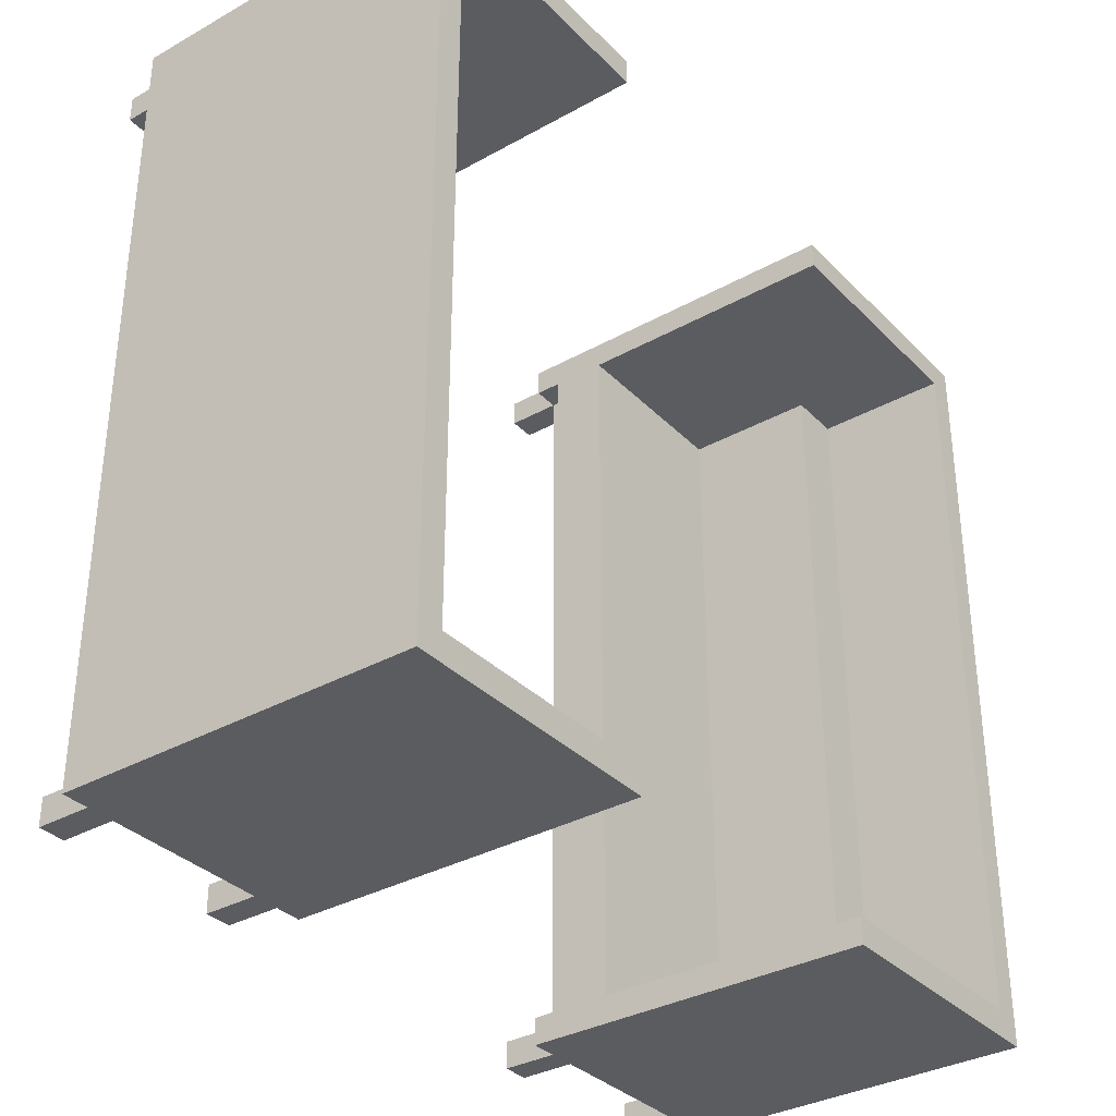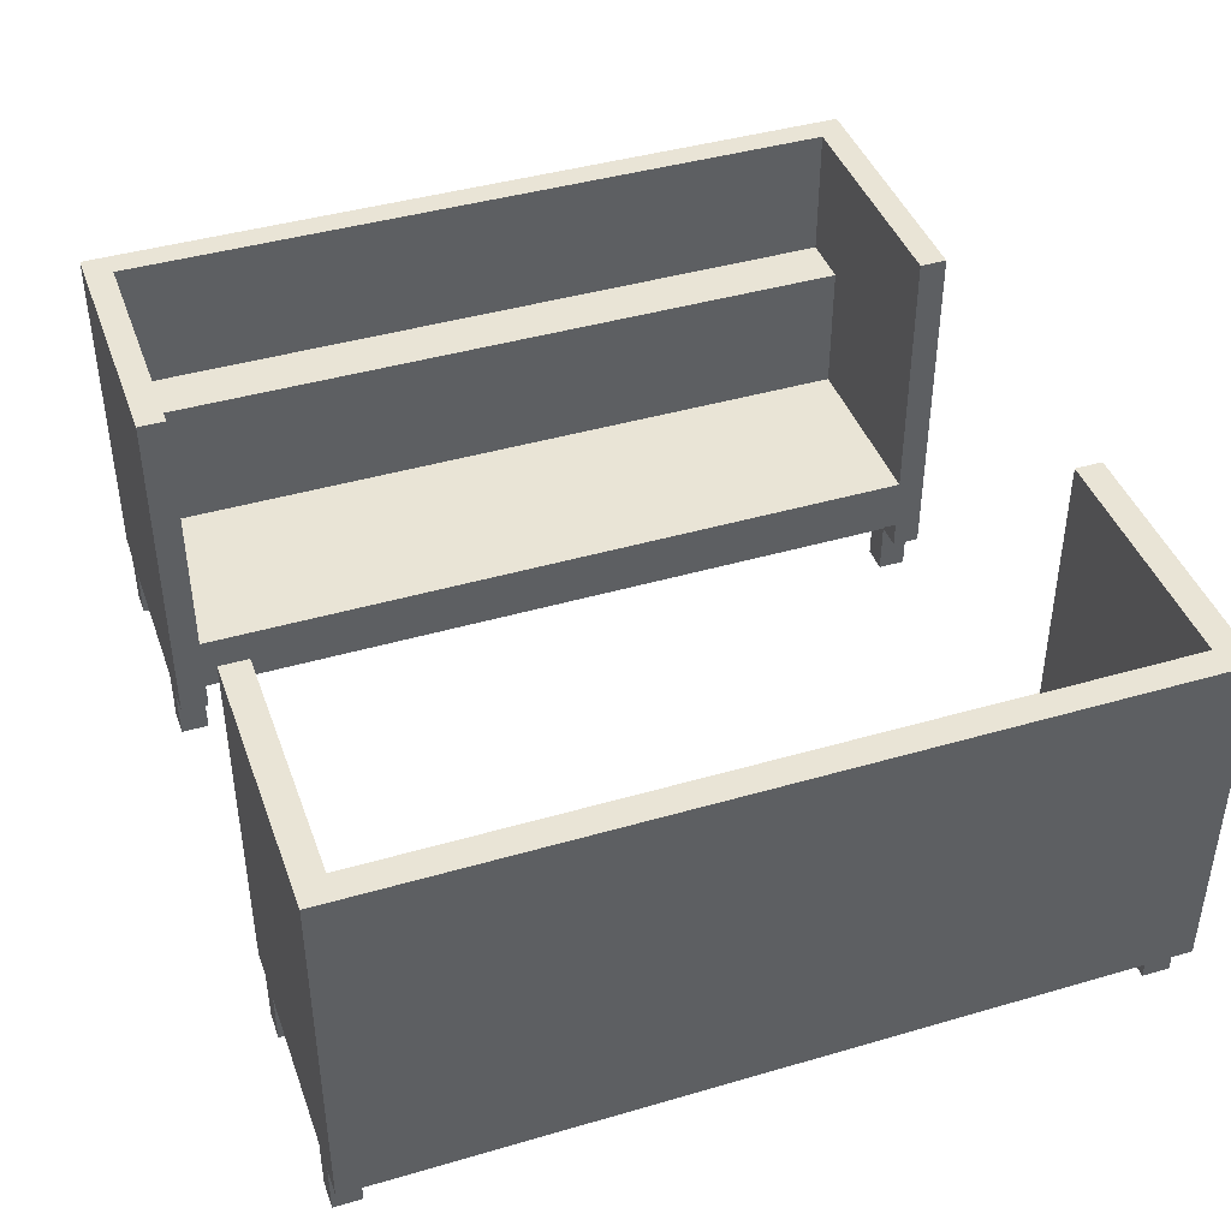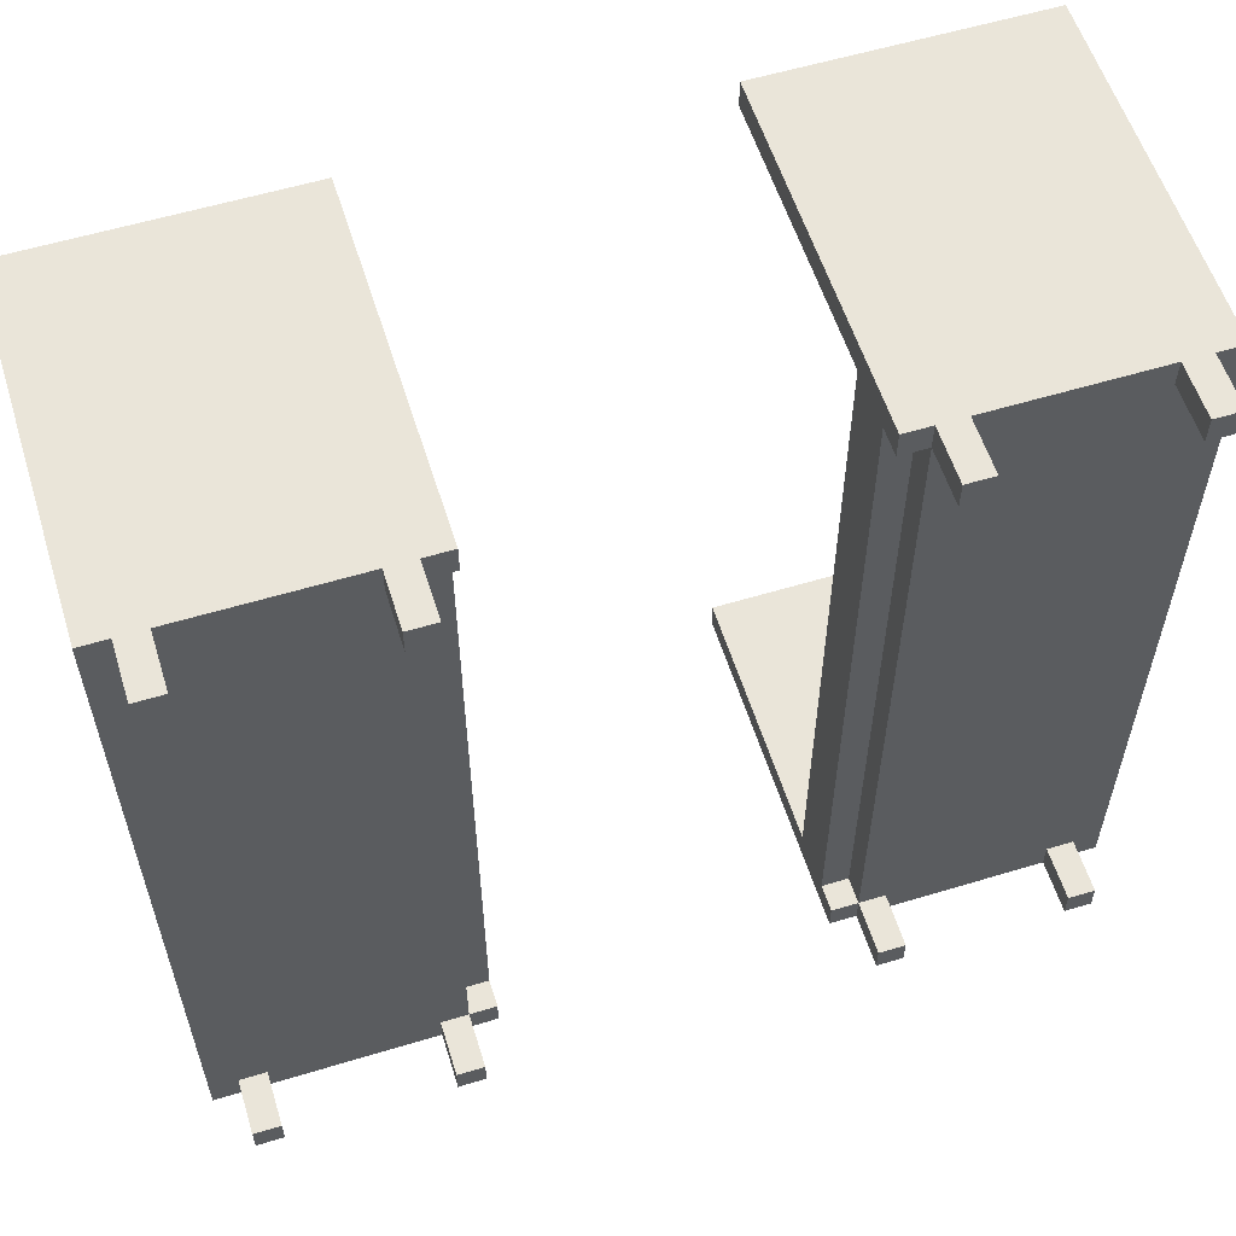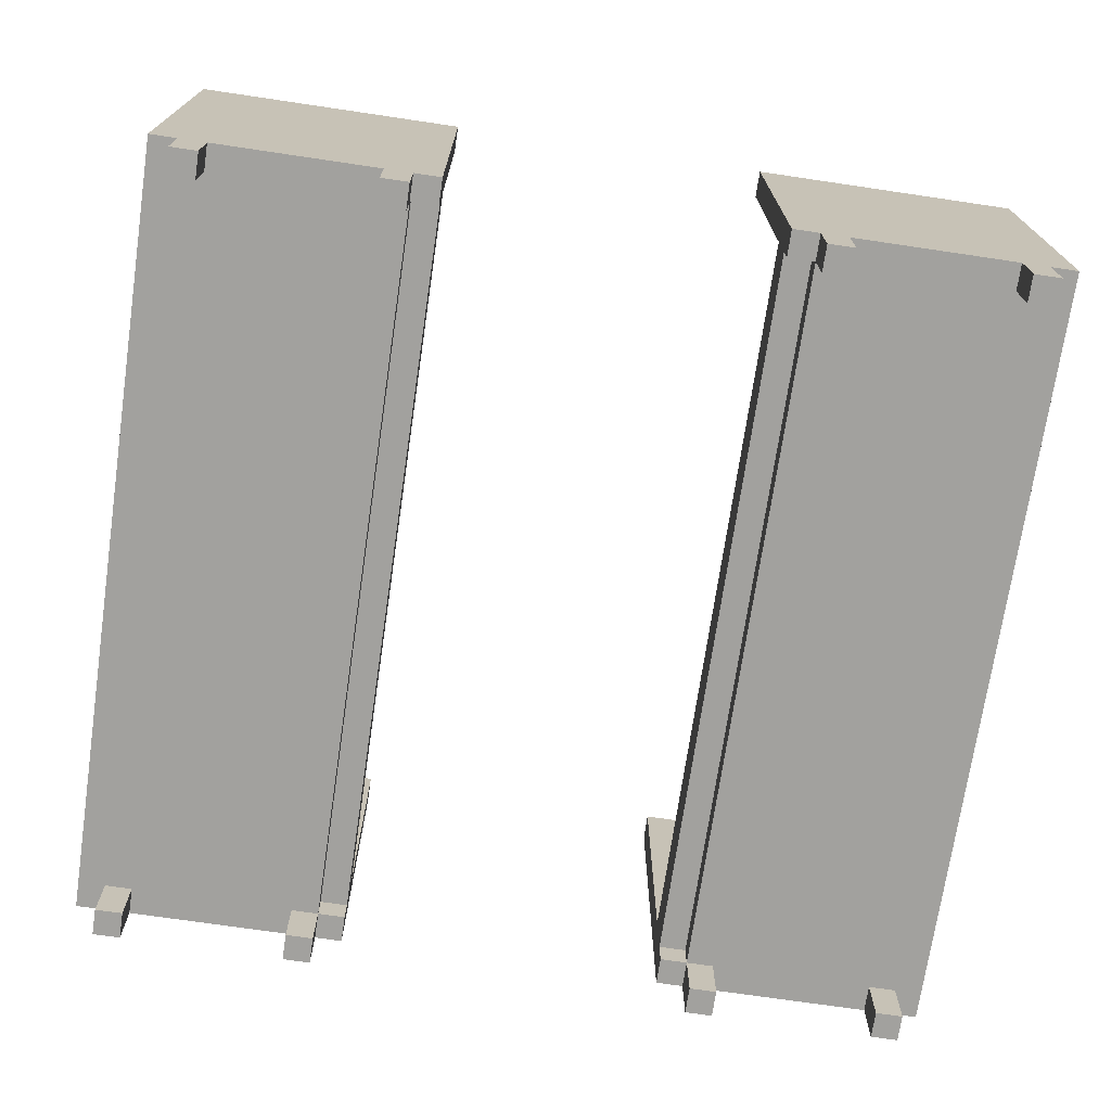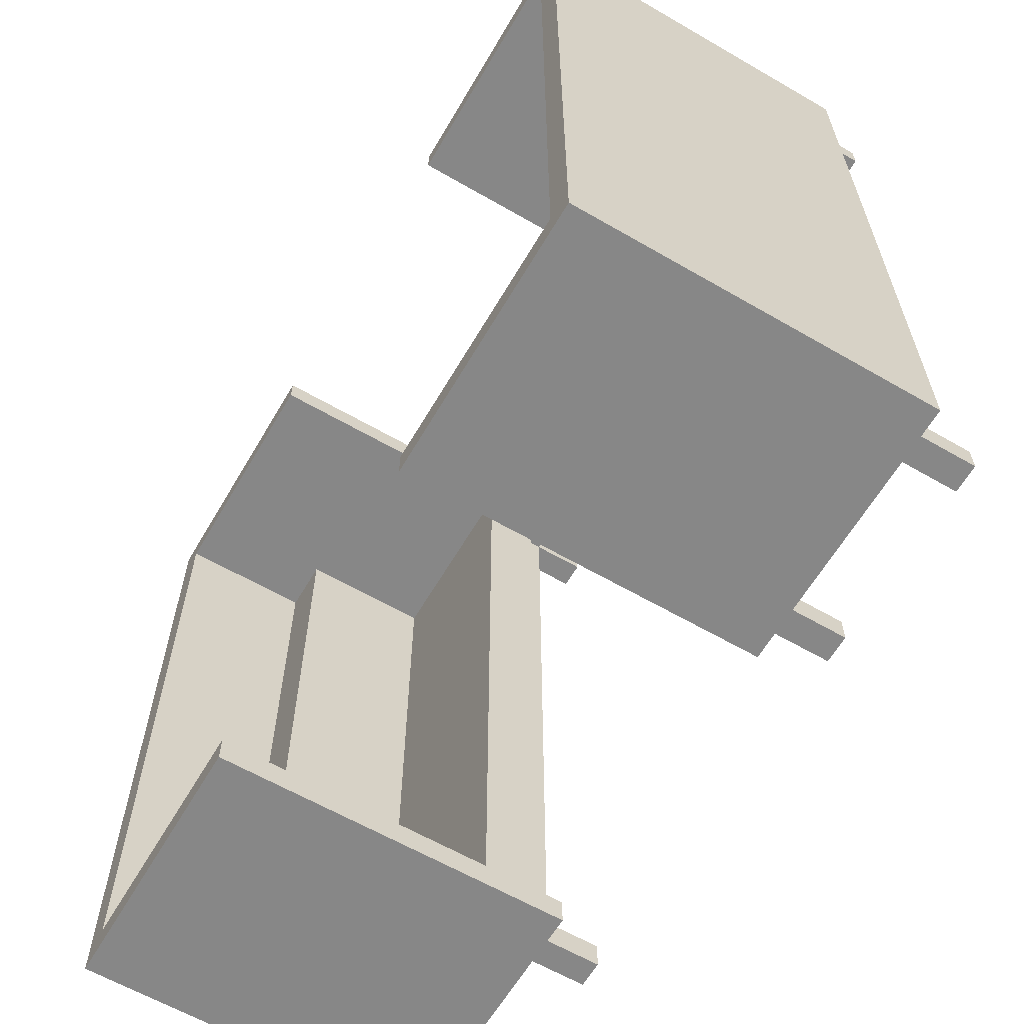
<metadata>
{"format":"obj","ext":"obj","renderer":"f3d","projection":"perspective","resolution":1024,"background":"white","views":[{"elev":-34.2,"azim":127.0,"up":"+Z"},{"elev":42.4,"azim":70.8,"up":"+Y"},{"elev":57.8,"azim":-17.4,"up":"+Z"},{"elev":-72.1,"azim":-8.4,"up":"+Y"},{"elev":-62.4,"azim":-120.4,"up":"+Z"}]}
</metadata>
<code>
o
v -25.4 0.3 -7.8
v -25.4 0.3 -10.7
v -25.4 1.6 -7.8
v -25.4 1.6 -10.7
v -25.3 0.1 -7.8
v -25.3 0.1 -7.9
v -25.3 0.1 -10.6
v -25.3 0.1 -10.7
v -25.3 0.3 -7.8
v -25.3 0.3 -7.9
v -25.3 0.3 -10.6
v -25.3 0.3 -10.7
v -24.6 0.1 -7.8
v -24.6 0.1 -7.9
v -24.6 0.1 -10.6
v -24.6 0.1 -10.7
v -24.6 0.3 -7.8
v -24.6 0.3 -7.9
v -24.6 0.3 -10.6
v -24.6 0.3 -10.7
v -23.2 0.3 -7.8
v -23.2 0.3 -7.9
v -23.2 0.3 -10.6
v -23.2 0.3 -10.7
v -23.2 0.4 -7.9
v -23.2 0.4 -10.6
v -23.2 0.6 -7.9
v -23.2 0.6 -10.6
v -23.2 1.6 -7.8
v -23.2 1.6 -7.9
v -23.2 1.6 -10.6
v -23.2 1.6 -10.7
v -23.1 0.1 -7.8
v -23.1 0.1 -7.9
v -23.1 0.1 -10.6
v -23.1 0.1 -10.7
v -23.1 0.3 -7.8
v -23.1 0.3 -7.9
v -23.1 0.3 -10.6
v -23.1 0.3 -10.7
v -23.1 0.4 -7.9
v -23.1 0.4 -10.6
v -22.5 0.6 -7.9
v -22.5 0.6 -10.6
v -22.5 1.1 -7.9
v -22.5 1.1 -10.6
v -22.4 0.1 -7.8
v -22.4 0.1 -7.9
v -22.4 0.1 -10.6
v -22.4 0.1 -10.7
v -22.4 0.3 -7.8
v -22.4 0.3 -7.9
v -22.4 0.3 -10.6
v -22.4 0.3 -10.7
v -22.3 1.1 -7.9
v -22.3 1.1 -10.6
v -22.3 1.6 -7.9
v -22.3 1.6 -10.6
v -25.3 1.1 -7.9
v -25.3 1.1 -10.6
v -25.3 1.6 -7.9
v -25.3 1.6 -10.6
v -25.2 0.1 -7.8
v -25.2 0.1 -7.9
v -25.2 0.1 -10.6
v -25.2 0.1 -10.7
v -25.2 0.3 -7.8
v -25.2 0.3 -7.9
v -25.2 0.3 -10.6
v -25.2 0.3 -10.7
v -25.1 0.6 -7.9
v -25.1 0.6 -10.6
v -25.1 1.1 -7.9
v -25.1 1.1 -10.6
v -24.5 0.1 -7.8
v -24.5 0.1 -7.9
v -24.5 0.1 -10.6
v -24.5 0.1 -10.7
v -24.5 0.3 -7.8
v -24.5 0.3 -7.9
v -24.5 0.3 -10.6
v -24.5 0.3 -10.7
v -24.5 0.4 -7.9
v -24.5 0.4 -10.6
v -24.4 0.3 -7.8
v -24.4 0.3 -7.9
v -24.4 0.3 -10.6
v -24.4 0.3 -10.7
v -24.4 0.4 -7.9
v -24.4 0.4 -10.6
v -24.4 0.6 -7.9
v -24.4 0.6 -10.6
v -24.4 1.6 -7.8
v -24.4 1.6 -7.9
v -24.4 1.6 -10.6
v -24.4 1.6 -10.7
v -23 0.1 -7.8
v -23 0.1 -7.9
v -23 0.1 -10.6
v -23 0.1 -10.7
v -23 0.3 -7.8
v -23 0.3 -7.9
v -23 0.3 -10.6
v -23 0.3 -10.7
v -22.3 0.1 -7.8
v -22.3 0.1 -7.9
v -22.3 0.1 -10.6
v -22.3 0.1 -10.7
v -22.3 0.3 -7.8
v -22.3 0.3 -7.9
v -22.3 0.3 -10.6
v -22.3 0.3 -10.7
v -22.2 0.3 -7.8
v -22.2 0.3 -10.7
v -22.2 1.6 -7.8
v -22.2 1.6 -10.7
v -25.4 0.3 -7.8
v -25.4 1.6 -7.8
v -25.3 0.1 -7.8
v -25.3 0.3 -7.8
v -25.2 0.1 -7.8
v -25.2 0.3 -7.8
v -24.6 0.1 -7.8
v -24.6 0.3 -7.8
v -24.5 0.1 -7.8
v -24.5 0.3 -7.8
v -24.4 0.3 -7.8
v -24.4 1.6 -7.8
v -23.2 0.3 -7.8
v -23.2 1.6 -7.8
v -23.1 0.1 -7.8
v -23.1 0.3 -7.8
v -23 0.1 -7.8
v -23 0.3 -7.8
v -22.4 0.1 -7.8
v -22.4 0.3 -7.8
v -22.3 0.1 -7.8
v -22.3 0.3 -7.8
v -22.2 0.3 -7.8
v -22.2 1.6 -7.8
v -25.3 0.1 -10.6
v -25.3 0.3 -10.6
v -25.3 1.1 -10.6
v -25.3 1.6 -10.6
v -25.2 0.1 -10.6
v -25.2 0.3 -10.6
v -25.1 0.6 -10.6
v -25.1 1.1 -10.6
v -24.6 0.1 -10.6
v -24.6 0.3 -10.6
v -24.5 0.1 -10.6
v -24.5 0.3 -10.6
v -24.5 0.4 -10.6
v -24.4 0.3 -10.6
v -24.4 0.4 -10.6
v -24.4 0.6 -10.6
v -24.4 1.6 -10.6
v -23.2 0.3 -10.6
v -23.2 0.4 -10.6
v -23.2 0.6 -10.6
v -23.2 1.6 -10.6
v -23.1 0.1 -10.6
v -23.1 0.3 -10.6
v -23.1 0.4 -10.6
v -23 0.1 -10.6
v -23 0.3 -10.6
v -22.5 0.6 -10.6
v -22.5 1.1 -10.6
v -22.4 0.1 -10.6
v -22.4 0.3 -10.6
v -22.3 0.1 -10.6
v -22.3 0.3 -10.6
v -22.3 1.1 -10.6
v -22.3 1.6 -10.6
v -25.3 0.1 -7.9
v -25.3 0.3 -7.9
v -25.3 1.1 -7.9
v -25.3 1.6 -7.9
v -25.2 0.1 -7.9
v -25.2 0.3 -7.9
v -25.1 0.6 -7.9
v -25.1 1.1 -7.9
v -24.6 0.1 -7.9
v -24.6 0.3 -7.9
v -24.5 0.1 -7.9
v -24.5 0.3 -7.9
v -24.5 0.4 -7.9
v -24.4 0.3 -7.9
v -24.4 0.4 -7.9
v -24.4 0.6 -7.9
v -24.4 1.6 -7.9
v -23.2 0.3 -7.9
v -23.2 0.4 -7.9
v -23.2 0.6 -7.9
v -23.2 1.6 -7.9
v -23.1 0.1 -7.9
v -23.1 0.3 -7.9
v -23.1 0.4 -7.9
v -23 0.1 -7.9
v -23 0.3 -7.9
v -22.5 0.6 -7.9
v -22.5 1.1 -7.9
v -22.4 0.1 -7.9
v -22.4 0.3 -7.9
v -22.3 0.1 -7.9
v -22.3 0.3 -7.9
v -22.3 1.1 -7.9
v -22.3 1.6 -7.9
v -25.4 0.3 -10.7
v -25.4 1.6 -10.7
v -25.3 0.1 -10.7
v -25.3 0.3 -10.7
v -25.2 0.1 -10.7
v -25.2 0.3 -10.7
v -24.6 0.1 -10.7
v -24.6 0.3 -10.7
v -24.5 0.1 -10.7
v -24.5 0.3 -10.7
v -24.4 0.3 -10.7
v -24.4 1.6 -10.7
v -23.2 0.3 -10.7
v -23.2 1.6 -10.7
v -23.1 0.1 -10.7
v -23.1 0.3 -10.7
v -23 0.1 -10.7
v -23 0.3 -10.7
v -22.4 0.1 -10.7
v -22.4 0.3 -10.7
v -22.3 0.1 -10.7
v -22.3 0.3 -10.7
v -22.2 0.3 -10.7
v -22.2 1.6 -10.7
v -25.3 0.1 -7.8
v -25.2 0.1 -7.8
v -24.6 0.1 -7.8
v -24.5 0.1 -7.8
v -23.1 0.1 -7.8
v -23 0.1 -7.8
v -22.4 0.1 -7.8
v -22.3 0.1 -7.8
v -25.3 0.1 -7.9
v -25.2 0.1 -7.9
v -24.6 0.1 -7.9
v -24.5 0.1 -7.9
v -23.1 0.1 -7.9
v -23 0.1 -7.9
v -22.4 0.1 -7.9
v -22.3 0.1 -7.9
v -25.3 0.1 -10.6
v -25.2 0.1 -10.6
v -24.6 0.1 -10.6
v -24.5 0.1 -10.6
v -23.1 0.1 -10.6
v -23 0.1 -10.6
v -22.4 0.1 -10.6
v -22.3 0.1 -10.6
v -25.3 0.1 -10.7
v -25.2 0.1 -10.7
v -24.6 0.1 -10.7
v -24.5 0.1 -10.7
v -23.1 0.1 -10.7
v -23 0.1 -10.7
v -22.4 0.1 -10.7
v -22.3 0.1 -10.7
v -25.4 0.3 -7.8
v -25.3 0.3 -7.8
v -25.2 0.3 -7.8
v -24.6 0.3 -7.8
v -24.5 0.3 -7.8
v -24.4 0.3 -7.8
v -23.2 0.3 -7.8
v -23.1 0.3 -7.8
v -23 0.3 -7.8
v -22.4 0.3 -7.8
v -22.3 0.3 -7.8
v -22.2 0.3 -7.8
v -25.3 0.3 -7.9
v -25.2 0.3 -7.9
v -24.6 0.3 -7.9
v -24.5 0.3 -7.9
v -24.4 0.3 -7.9
v -23.2 0.3 -7.9
v -23.1 0.3 -7.9
v -23 0.3 -7.9
v -22.4 0.3 -7.9
v -22.3 0.3 -7.9
v -25.3 0.3 -10.6
v -25.2 0.3 -10.6
v -24.6 0.3 -10.6
v -24.5 0.3 -10.6
v -24.4 0.3 -10.6
v -23.2 0.3 -10.6
v -23.1 0.3 -10.6
v -23 0.3 -10.6
v -22.4 0.3 -10.6
v -22.3 0.3 -10.6
v -25.4 0.3 -10.7
v -25.3 0.3 -10.7
v -25.2 0.3 -10.7
v -24.6 0.3 -10.7
v -24.5 0.3 -10.7
v -24.4 0.3 -10.7
v -23.2 0.3 -10.7
v -23.1 0.3 -10.7
v -23 0.3 -10.7
v -22.4 0.3 -10.7
v -22.3 0.3 -10.7
v -22.2 0.3 -10.7
v -24.5 0.4 -7.9
v -24.4 0.4 -7.9
v -23.2 0.4 -7.9
v -23.1 0.4 -7.9
v -24.5 0.4 -10.6
v -24.4 0.4 -10.6
v -23.2 0.4 -10.6
v -23.1 0.4 -10.6
v -25.1 0.6 -7.9
v -24.4 0.6 -7.9
v -23.2 0.6 -7.9
v -22.5 0.6 -7.9
v -25.1 0.6 -10.6
v -24.4 0.6 -10.6
v -23.2 0.6 -10.6
v -22.5 0.6 -10.6
v -25.3 1.1 -7.9
v -25.1 1.1 -7.9
v -22.5 1.1 -7.9
v -22.3 1.1 -7.9
v -25.3 1.1 -10.6
v -25.1 1.1 -10.6
v -22.5 1.1 -10.6
v -22.3 1.1 -10.6
v -25.4 1.6 -7.8
v -24.4 1.6 -7.8
v -23.2 1.6 -7.8
v -22.2 1.6 -7.8
v -25.3 1.6 -7.9
v -24.4 1.6 -7.9
v -23.2 1.6 -7.9
v -22.3 1.6 -7.9
v -25.3 1.6 -10.6
v -24.4 1.6 -10.6
v -23.2 1.6 -10.6
v -22.3 1.6 -10.6
v -25.4 1.6 -10.7
v -24.4 1.6 -10.7
v -23.2 1.6 -10.7
v -22.2 1.6 -10.7
f 3 2 1
f 4 2 3
f 9 6 5
f 10 6 9
f 11 8 7
f 12 8 11
f 17 14 13
f 18 14 17
f 19 16 15
f 20 16 19
f 25 22 21
f 26 24 23
f 27 25 21
f 27 26 25
f 28 24 26
f 28 26 27
f 29 27 21
f 30 27 29
f 31 24 28
f 32 24 31
f 37 34 33
f 38 34 37
f 39 36 35
f 40 36 39
f 41 39 38
f 42 39 41
f 45 44 43
f 46 44 45
f 51 48 47
f 52 48 51
f 53 50 49
f 54 50 53
f 57 56 55
f 58 56 57
f 59 60 61
f 61 60 62
f 63 64 67
f 67 64 68
f 65 66 69
f 69 66 70
f 71 72 73
f 73 72 74
f 75 76 79
f 79 76 80
f 77 78 81
f 81 78 82
f 80 81 83
f 83 81 84
f 85 86 89
f 87 88 90
f 85 89 91
f 89 90 91
f 90 88 92
f 91 90 92
f 85 91 93
f 93 91 94
f 92 88 95
f 95 88 96
f 97 98 101
f 101 98 102
f 99 100 103
f 103 100 104
f 105 106 109
f 109 106 110
f 107 108 111
f 111 108 112
f 113 114 115
f 115 114 116
f 120 118 117
f 121 120 119
f 122 118 120
f 122 120 121
f 124 118 122
f 125 124 123
f 126 118 124
f 126 124 125
f 127 118 126
f 128 118 127
f 132 130 129
f 133 132 131
f 134 130 132
f 134 132 133
f 136 130 134
f 137 136 135
f 138 130 136
f 138 136 137
f 139 130 138
f 140 130 139
f 145 142 141
f 146 142 145
f 148 144 143
f 151 150 149
f 152 150 151
f 154 153 152
f 155 153 154
f 156 148 147
f 157 144 148
f 157 148 156
f 163 159 158
f 164 159 163
f 165 163 162
f 166 163 165
f 167 161 160
f 168 161 167
f 171 170 169
f 172 170 171
f 173 161 168
f 174 161 173
f 175 176 179
f 179 176 180
f 177 178 182
f 183 184 185
f 185 184 186
f 186 187 188
f 188 187 189
f 181 182 190
f 182 178 191
f 190 182 191
f 192 193 197
f 197 193 198
f 196 197 199
f 199 197 200
f 194 195 201
f 201 195 202
f 203 204 205
f 205 204 206
f 202 195 207
f 207 195 208
f 209 210 212
f 211 212 213
f 212 210 214
f 213 212 214
f 214 210 216
f 215 216 217
f 216 210 218
f 217 216 218
f 218 210 219
f 219 210 220
f 221 222 224
f 223 224 225
f 224 222 226
f 225 224 226
f 226 222 228
f 227 228 229
f 228 222 230
f 229 228 230
f 230 222 231
f 231 222 232
f 241 234 233
f 242 234 241
f 243 236 235
f 244 236 243
f 245 238 237
f 246 238 245
f 247 240 239
f 248 240 247
f 257 250 249
f 258 250 257
f 259 252 251
f 260 252 259
f 261 254 253
f 262 254 261
f 263 256 255
f 264 256 263
f 277 266 265
f 278 268 267
f 279 268 278
f 280 270 269
f 281 270 280
f 282 272 271
f 283 272 282
f 284 274 273
f 285 274 284
f 286 276 275
f 287 277 265
f 287 279 278
f 287 278 277
f 287 280 279
f 288 280 287
f 289 280 288
f 290 280 289
f 293 285 284
f 293 286 285
f 293 284 283
f 294 286 293
f 295 286 294
f 296 276 286
f 296 286 295
f 297 287 265
f 298 287 297
f 299 289 288
f 300 289 299
f 301 291 290
f 302 291 301
f 303 293 292
f 304 293 303
f 305 295 294
f 306 295 305
f 307 276 296
f 308 276 307
f 313 310 309
f 314 310 313
f 315 312 311
f 316 312 315
f 317 318 321
f 321 318 322
f 319 320 323
f 323 320 324
f 325 326 329
f 329 326 330
f 327 328 331
f 331 328 332
f 333 334 337
f 337 334 338
f 335 336 339
f 339 336 340
f 333 337 341
f 340 336 344
f 341 342 345
f 333 341 345
f 345 342 346
f 343 344 347
f 344 336 348
f 347 344 348

</code>
